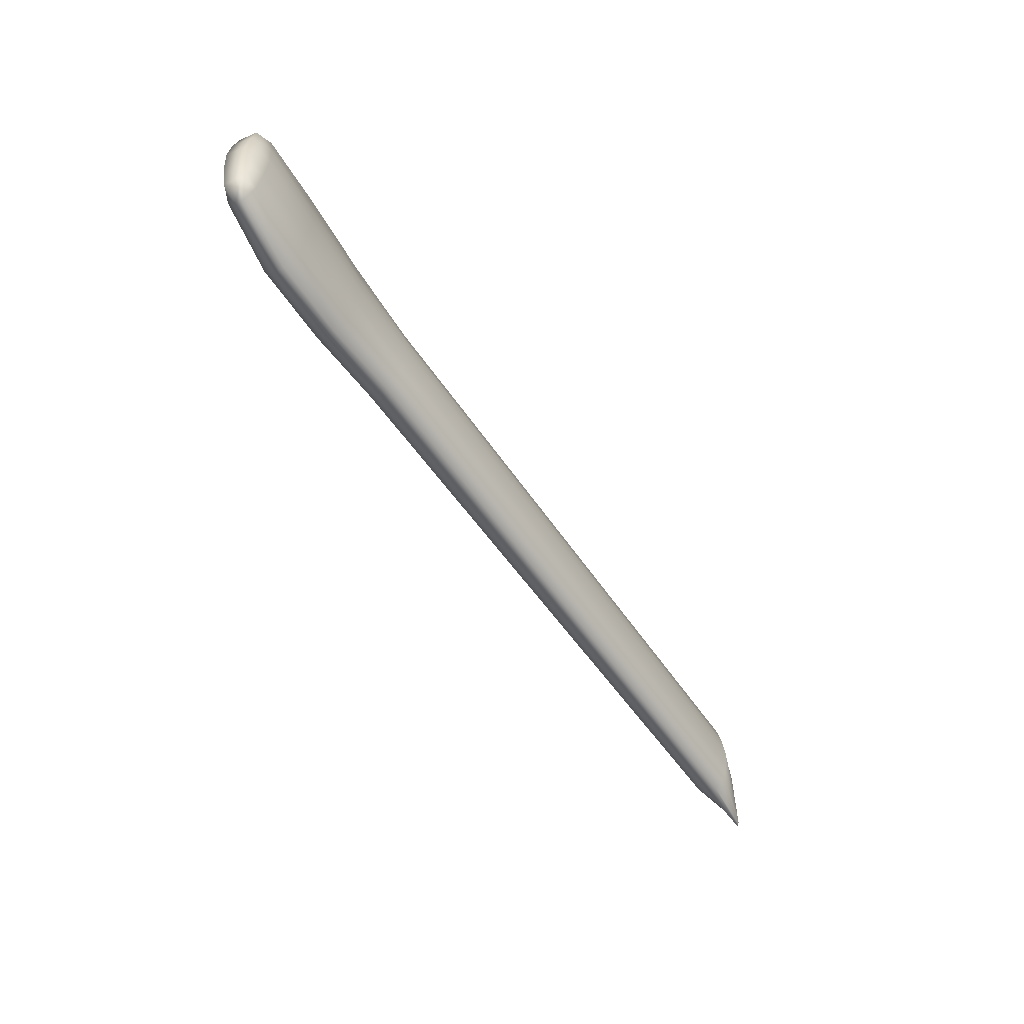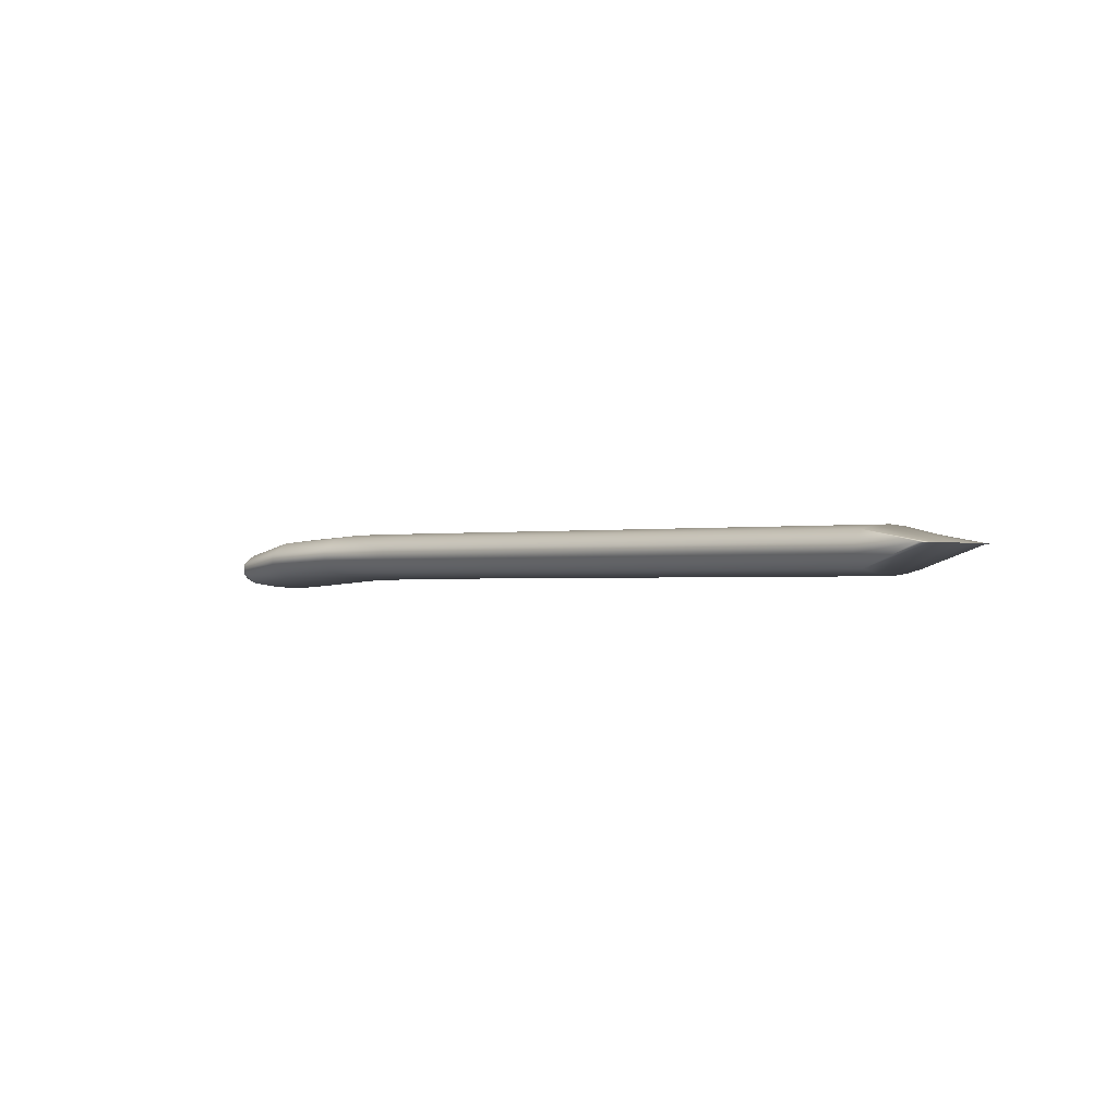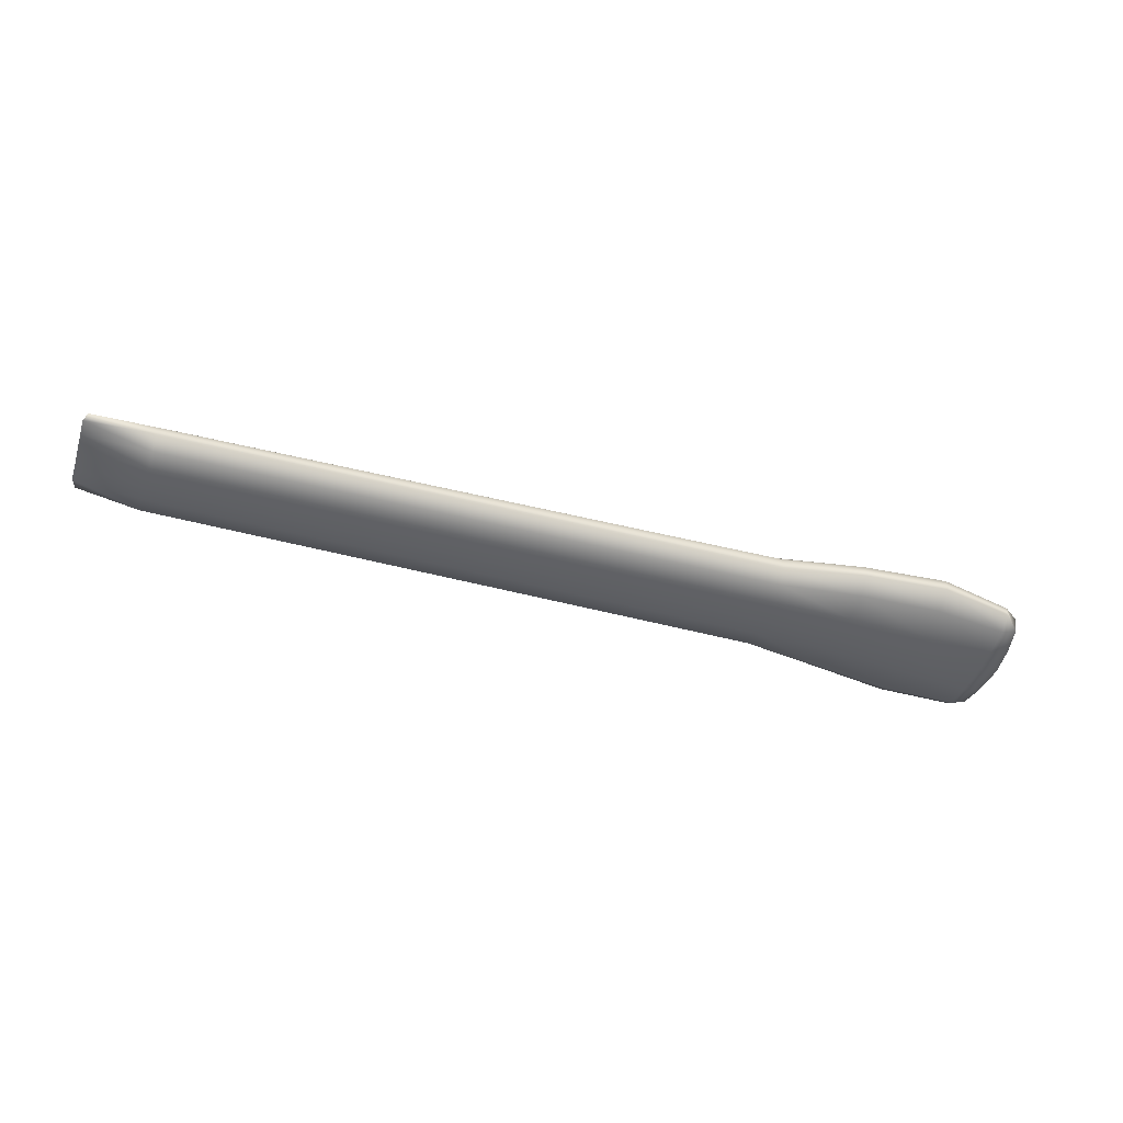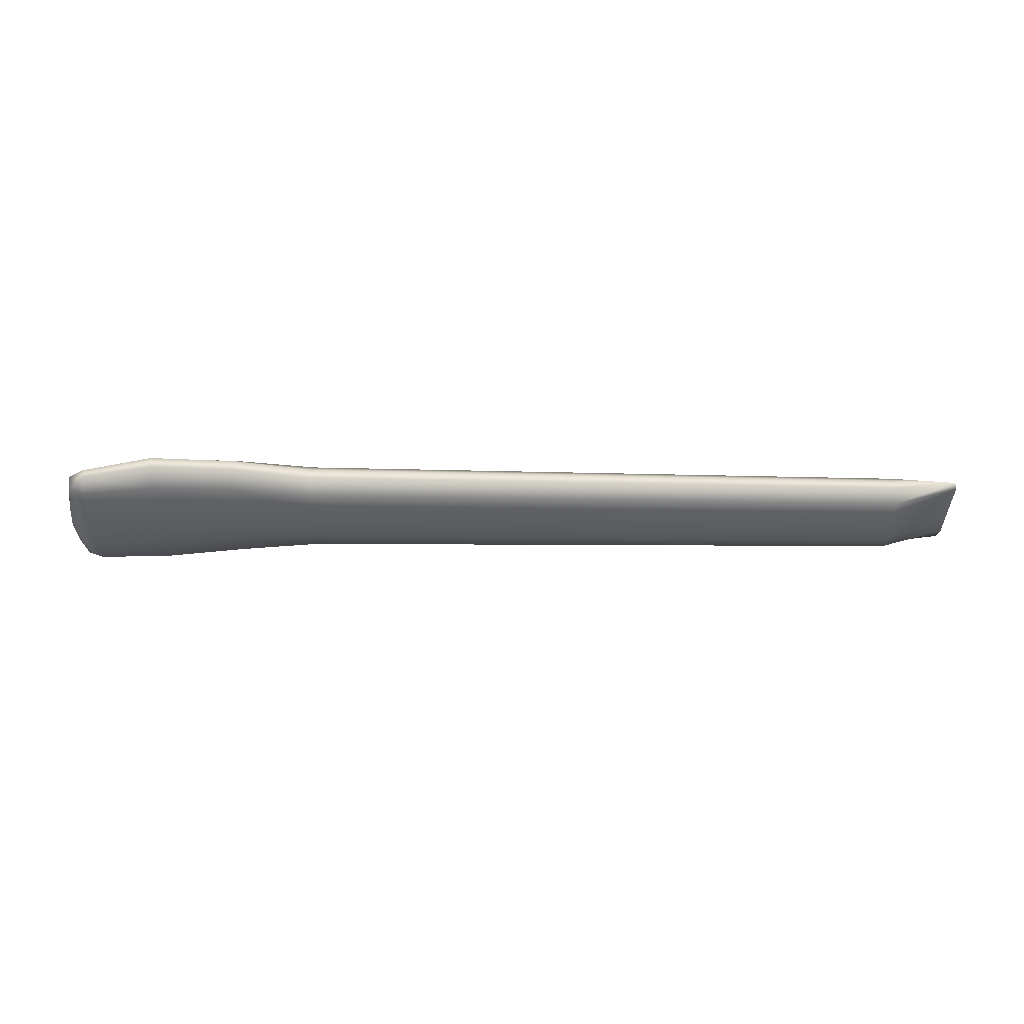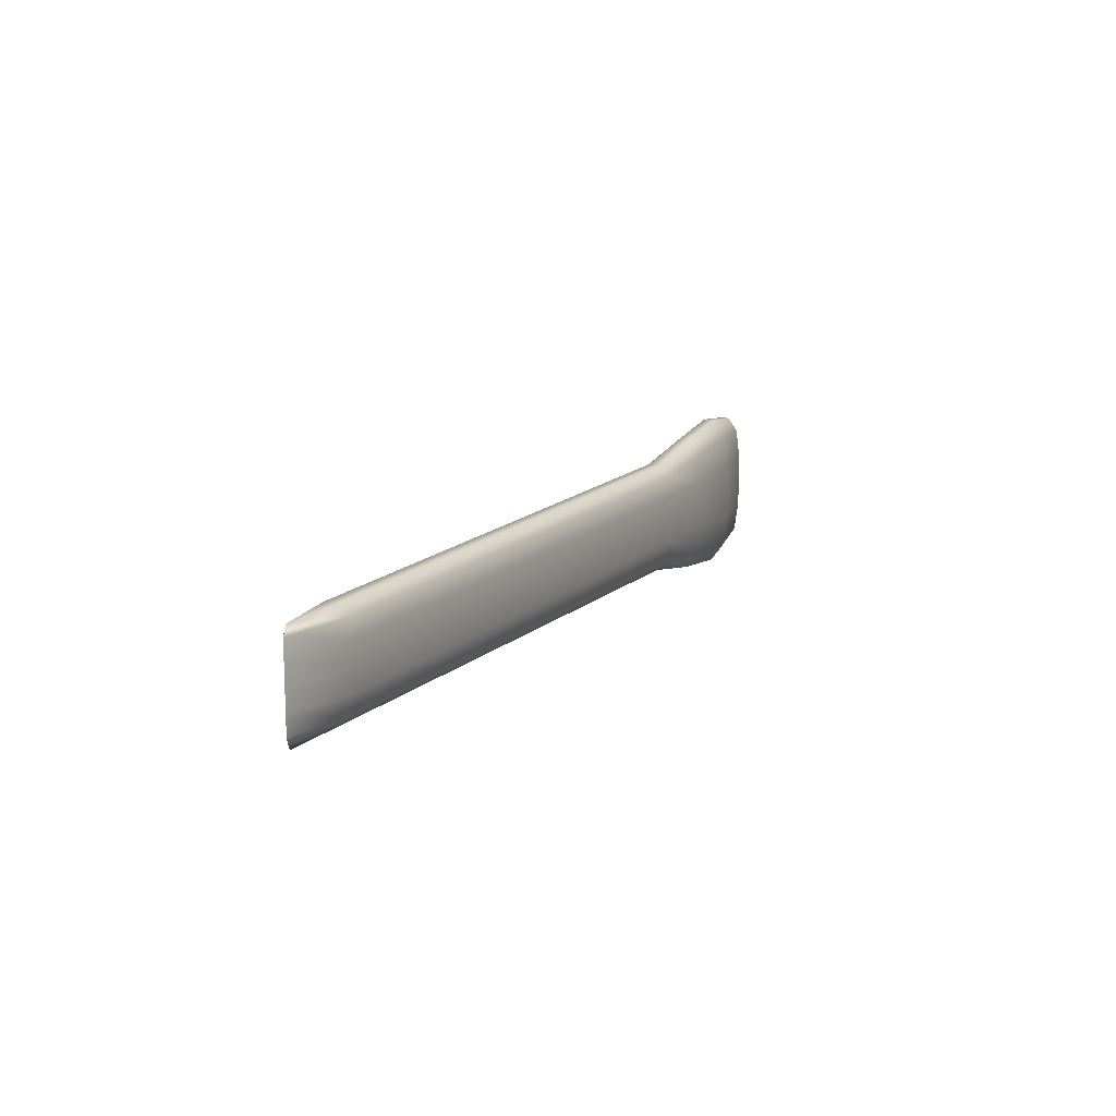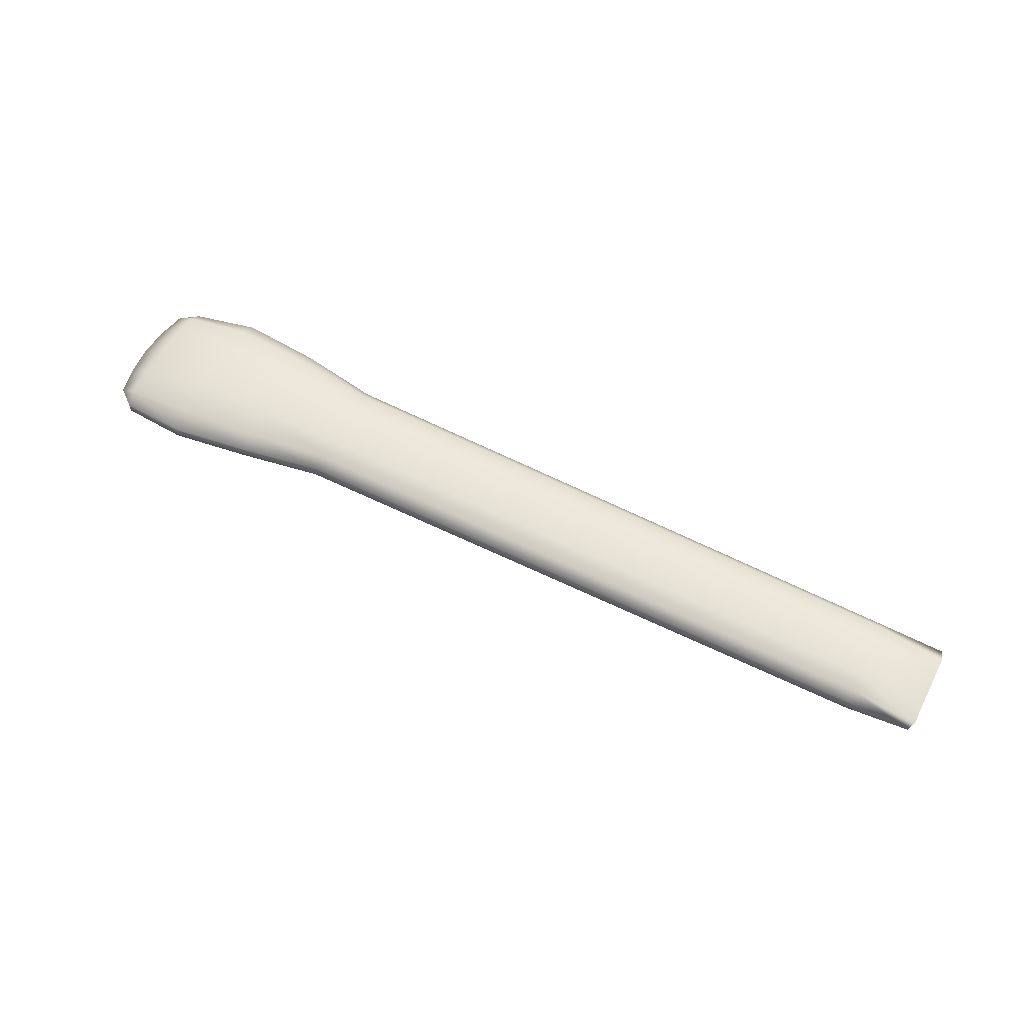
<metadata>
{"format":"obj","ext":"obj","renderer":"f3d","projection":"perspective","resolution":1024,"background":"white","views":[{"elev":-58.0,"azim":-55.8,"up":"+Z"},{"elev":-0.9,"azim":47.0,"up":"+Y"},{"elev":-44.0,"azim":162.6,"up":"+Y"},{"elev":-35.7,"azim":-0.8,"up":"+Y"},{"elev":13.2,"azim":116.4,"up":"+Z"},{"elev":57.9,"azim":27.5,"up":"+Y"}]}
</metadata>
<code>
g default
v -1.747 0.007872 -0.08639
v -1.746 -0.001708 -0.1634
v -1.747 0.01116 0.0002
v -1.747 0.007872 0.08679
v -1.746 -0.001708 0.1638
v -1.743 -0.02934 0.2029
v -1.743 -0.02934 -0.2025
v -1.742 -0.0564 -0.2025
v -1.739 -0.08861 -0.1634
v -1.738 -0.1002 -0.0864
v -1.737 -0.1061 0.000198
v -1.738 -0.1002 0.08679
v -1.739 -0.08861 0.1638
v -1.742 -0.0564 0.2029
v -1.792 -0.0257 -0.1634
v -1.807 -0.02312 -0.08639
v -1.815 -0.02392 0.000207
v -1.807 -0.02312 0.0868
v -1.792 -0.0257 0.1638
v -1.784 -0.0731 -0.1634
v -1.796 -0.08054 -0.08639
v -1.804 -0.08255 0.000206
v -1.796 -0.08054 0.0868
v -1.784 -0.0731 0.1638
v -1.074 0.05576 -0.06782
v -1.074 0.05961 0.000123
v -1.074 0.05576 0.06807
v -1.074 0.04452 0.1285
v -1.075 0.01205 0.1591
v -1.078 -0.01938 0.1599
v -1.079 -0.05767 0.1282
v -1.08 -0.07059 0.06781
v -1.08 -0.07765 0.000124
v -1.08 -0.07059 -0.06756
v -1.079 -0.05767 -0.1279
v -1.079 -0.01938 -0.1597
v -1.075 0.01205 -0.1589
v -1.075 0.04452 -0.1283
v -1.31 0.06136 0.00015
v -1.31 0.05733 0.0717
v -1.31 0.04555 0.1564
v -1.309 0.01174 0.1993
v -1.311 -0.02096 0.1999
v -1.311 -0.06043 0.1561
v -1.311 -0.07404 0.07149
v -1.31 -0.08134 0.00015
v -1.311 -0.07404 -0.07119
v -1.311 -0.06043 -0.1558
v -1.311 -0.02096 -0.1996
v -1.309 0.01174 -0.199
v -1.31 0.04555 -0.1561
v -1.31 0.05733 -0.0714
v -1.538 -0.08793 0.07834
v -1.537 -0.09539 0.000176
v -1.538 -0.08793 -0.07798
v -1.54 -0.07375 -0.1759
v -1.544 -0.03346 -0.2262
v -1.545 0.000111 -0.2258
v -1.549 0.03456 -0.1761
v -1.55 0.04651 -0.07812
v -1.55 0.0506 0.000177
v -1.55 0.04651 0.07847
v -1.549 0.03456 0.1765
v -1.545 0.000111 0.2261
v -1.544 -0.03346 0.2265
v -1.54 -0.07375 0.1763
v 0.6655 0.04203 0.05962
v 0.6654 0.04547 -7.4e-05
v 0.6655 0.04203 -0.05977
v 0.6659 0.032 -0.1129
v 0.6672 0.003052 -0.1398
v 0.6684 -0.02546 -0.1428
v 0.6699 -0.06098 -0.1115
v 0.6703 -0.07069 -0.0587
v 0.6706 -0.07705 -7.5e-05
v 0.6703 -0.07069 0.05855
v 0.67 -0.06098 0.1114
v 0.6684 -0.02546 0.1427
v 0.6672 0.003052 0.1396
v 0.666 0.032 0.1127
v 0.8594 -0.001746 0.05819
v 0.8594 -0.001744 -9.6e-05
v 0.8594 -0.001746 -0.05838
v 0.8594 -0.001745 -0.1106
v 0.8492 -0.001425 -0.1395
v 0.8601 -0.001725 0.1097
v 0.8484 -0.001398 0.1393
v 0.8587 -0.001764 0.1111
g FoodMediumRLowerArm
f 73 35 36 72
f 74 34 35 73
f 75 33 34 74
f 76 32 33 75
f 77 31 32 76
f 78 30 31 77
f 70 71 37 38
f 69 70 38 25
f 68 69 25 26
f 67 68 26 27
f 80 67 27 28
f 79 80 28 29
f 71 72 36 37
f 7 15 2
f 2 15 16 1
f 1 16 17 3
f 3 17 18 4
f 4 18 19 5
f 5 19 6
f 29 30 78 79
f 7 8 20 15
f 16 15 20 21
f 17 16 21 22
f 18 17 22 23
f 19 18 23 24
f 6 19 24 14
f 20 8 9
f 21 20 9 10
f 22 21 10 11
f 23 22 11 12
f 24 23 12 13
f 14 24 13
f 26 25 52 39
f 27 26 39 40
f 28 27 40 41
f 29 28 41 42
f 42 43 30 29
f 31 30 43 44
f 32 31 44 45
f 33 32 45 46
f 34 33 46 47
f 35 34 47 48
f 36 35 48 49
f 37 36 49 50
f 38 37 50 51
f 25 38 51 52
f 40 39 61 62
f 41 40 62 63
f 42 41 63 64
f 64 65 43 42
f 44 43 65 66
f 45 44 66 53
f 46 45 53 54
f 47 46 54 55
f 48 47 55 56
f 49 48 56 57
f 50 49 57 58
f 51 50 58 59
f 52 51 59 60
f 39 52 60 61
f 54 53 12 11
f 55 54 11 10
f 56 55 10 9
f 57 56 9 8
f 58 57 8 7
f 59 58 7 2
f 60 59 2 1
f 61 60 1 3
f 62 61 3 4
f 63 62 4 5
f 64 63 5 6
f 6 14 65 64
f 66 65 14 13
f 53 66 13 12
f 81 82 68 67
f 82 83 69 68
f 83 84 70 69
f 84 85 71 70
f 85 72 71
f 84 73 72 85
f 83 74 73 84
f 82 75 74 83
f 81 76 75 82
f 86 77 76 81
f 87 78 77 86
f 79 78 87
f 87 88 80 79
f 88 81 67 80

</code>
